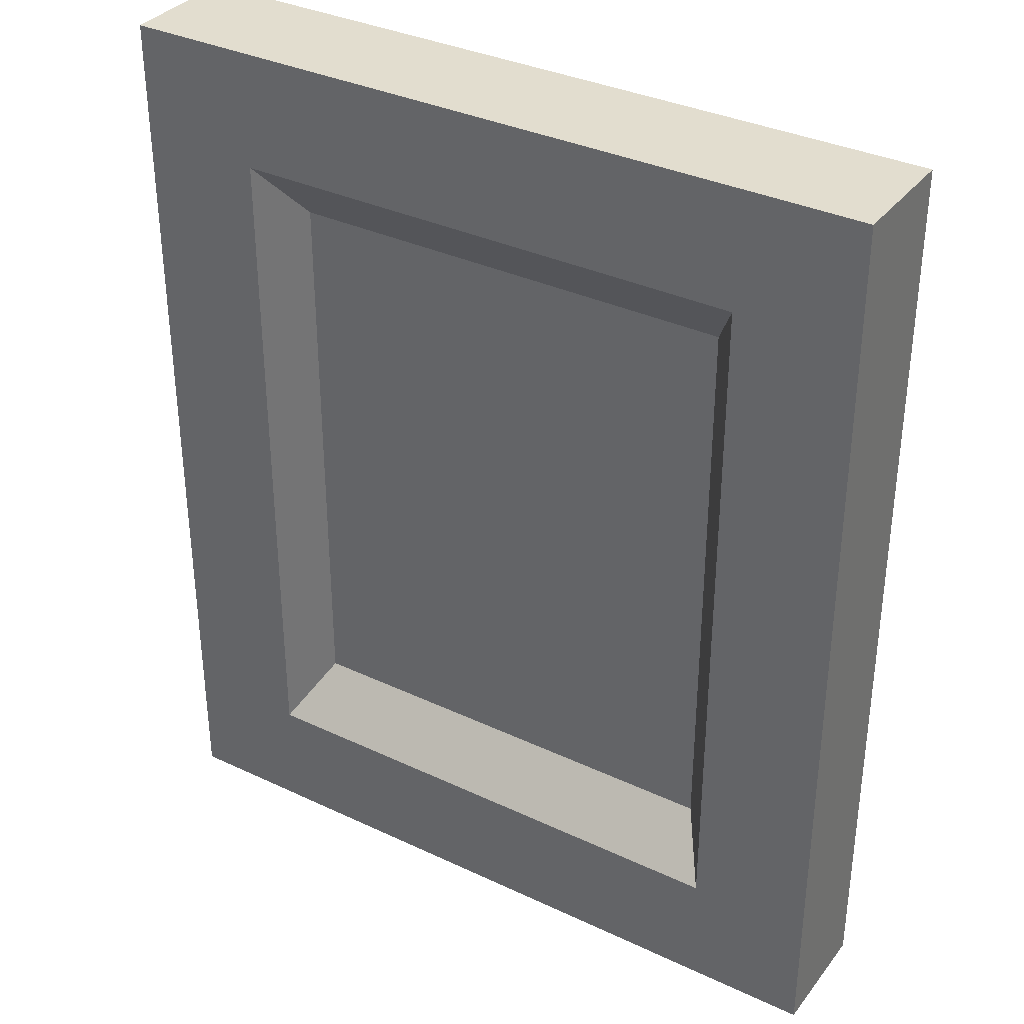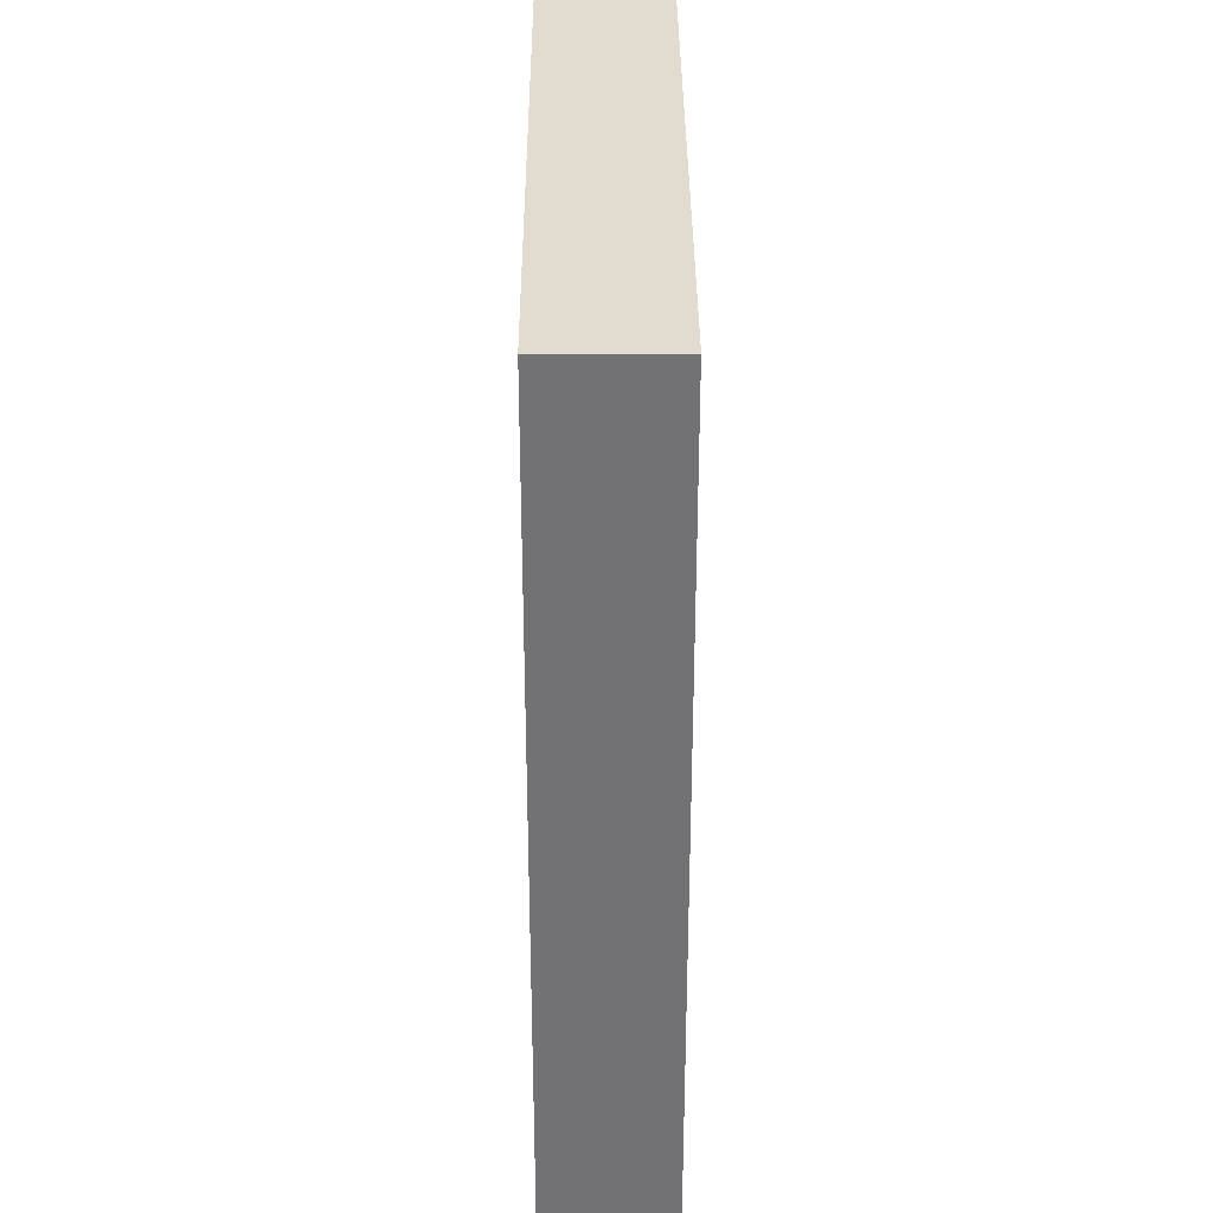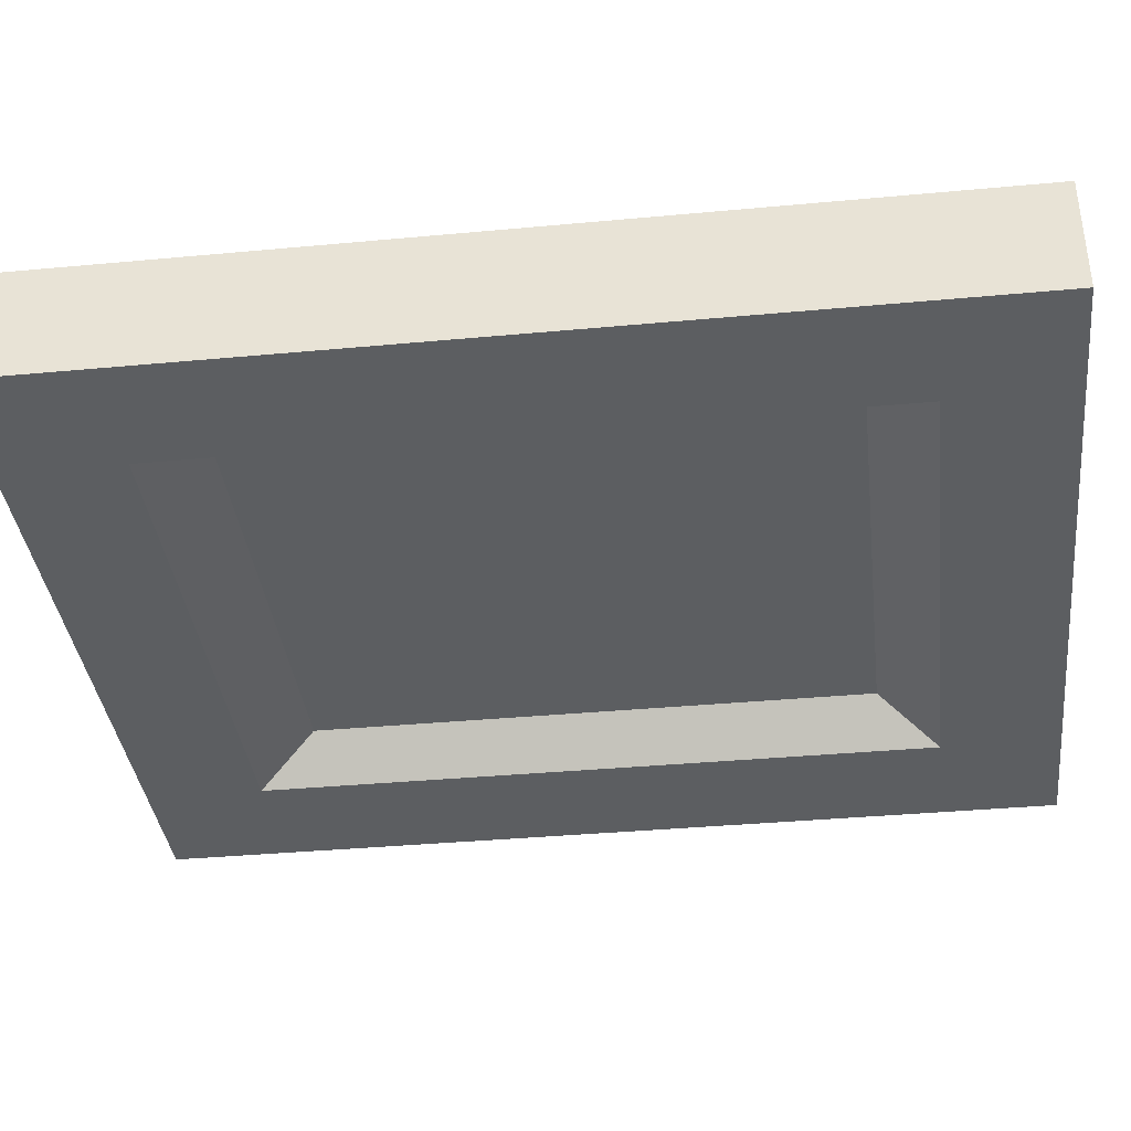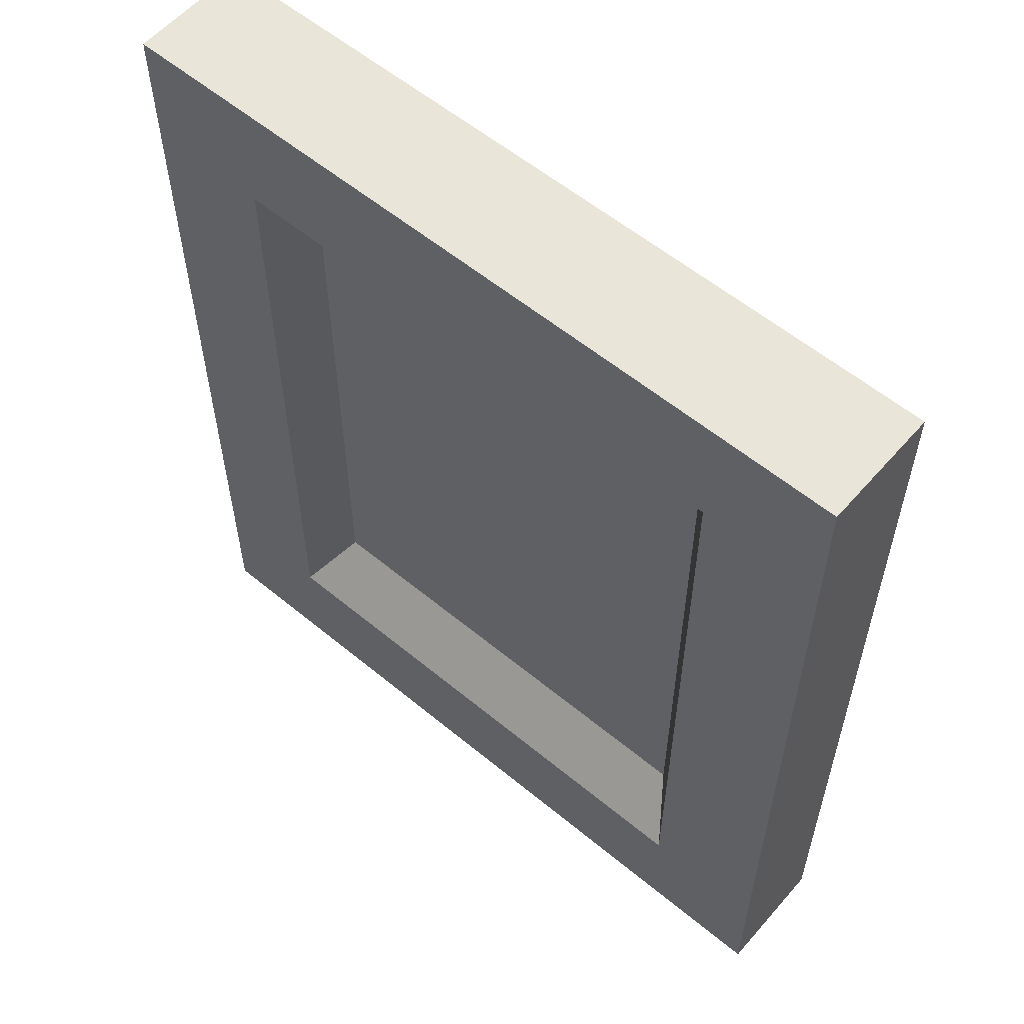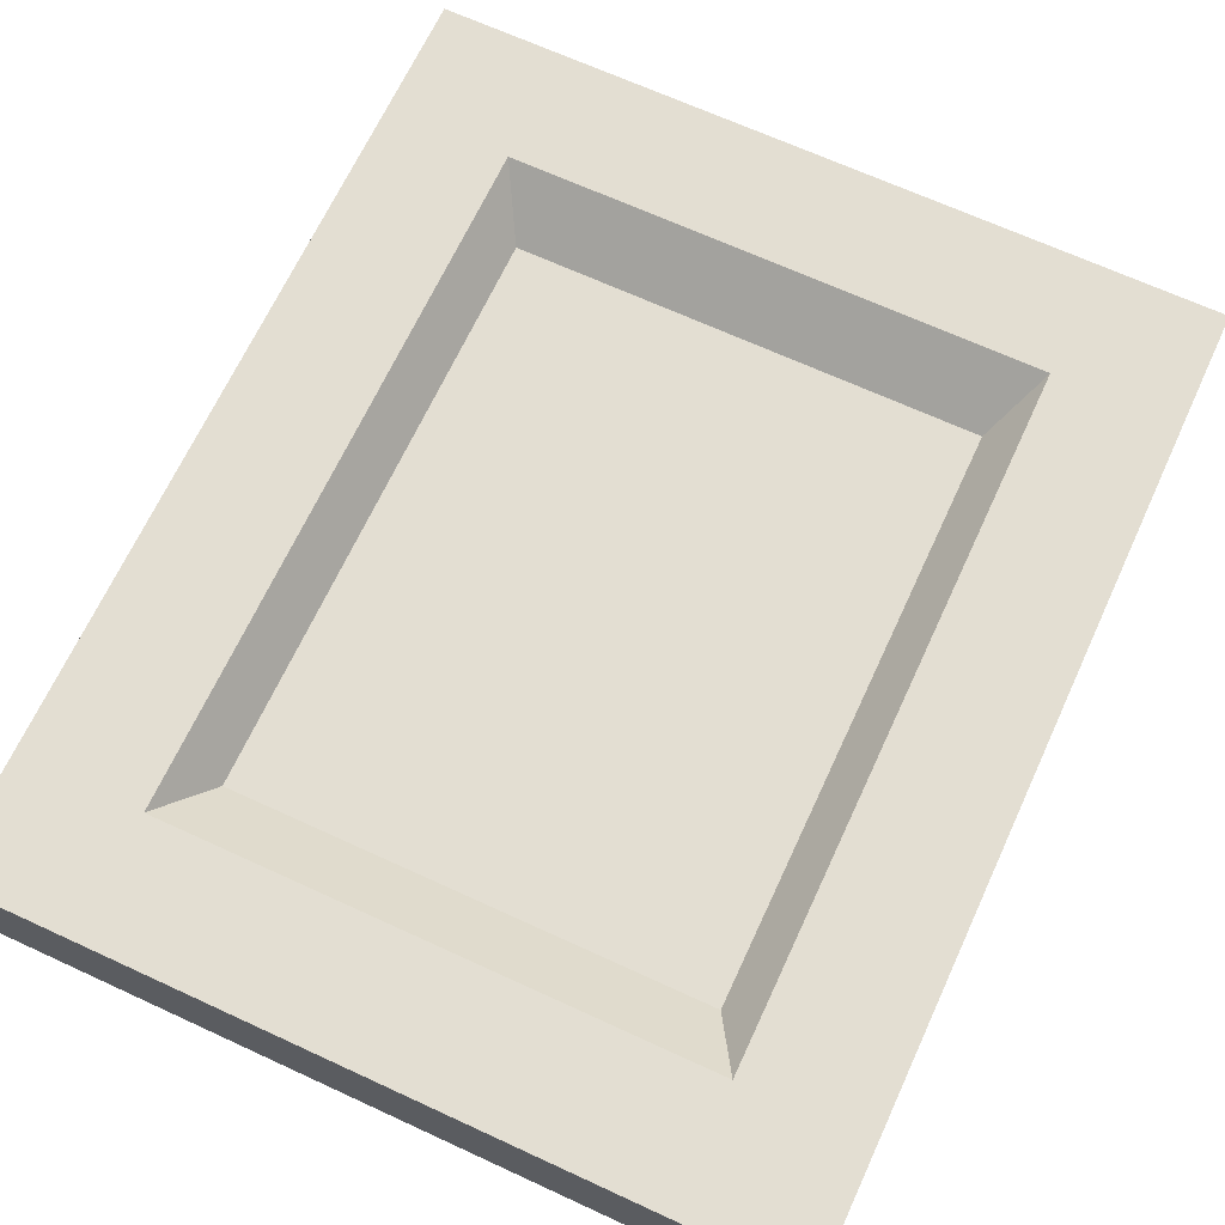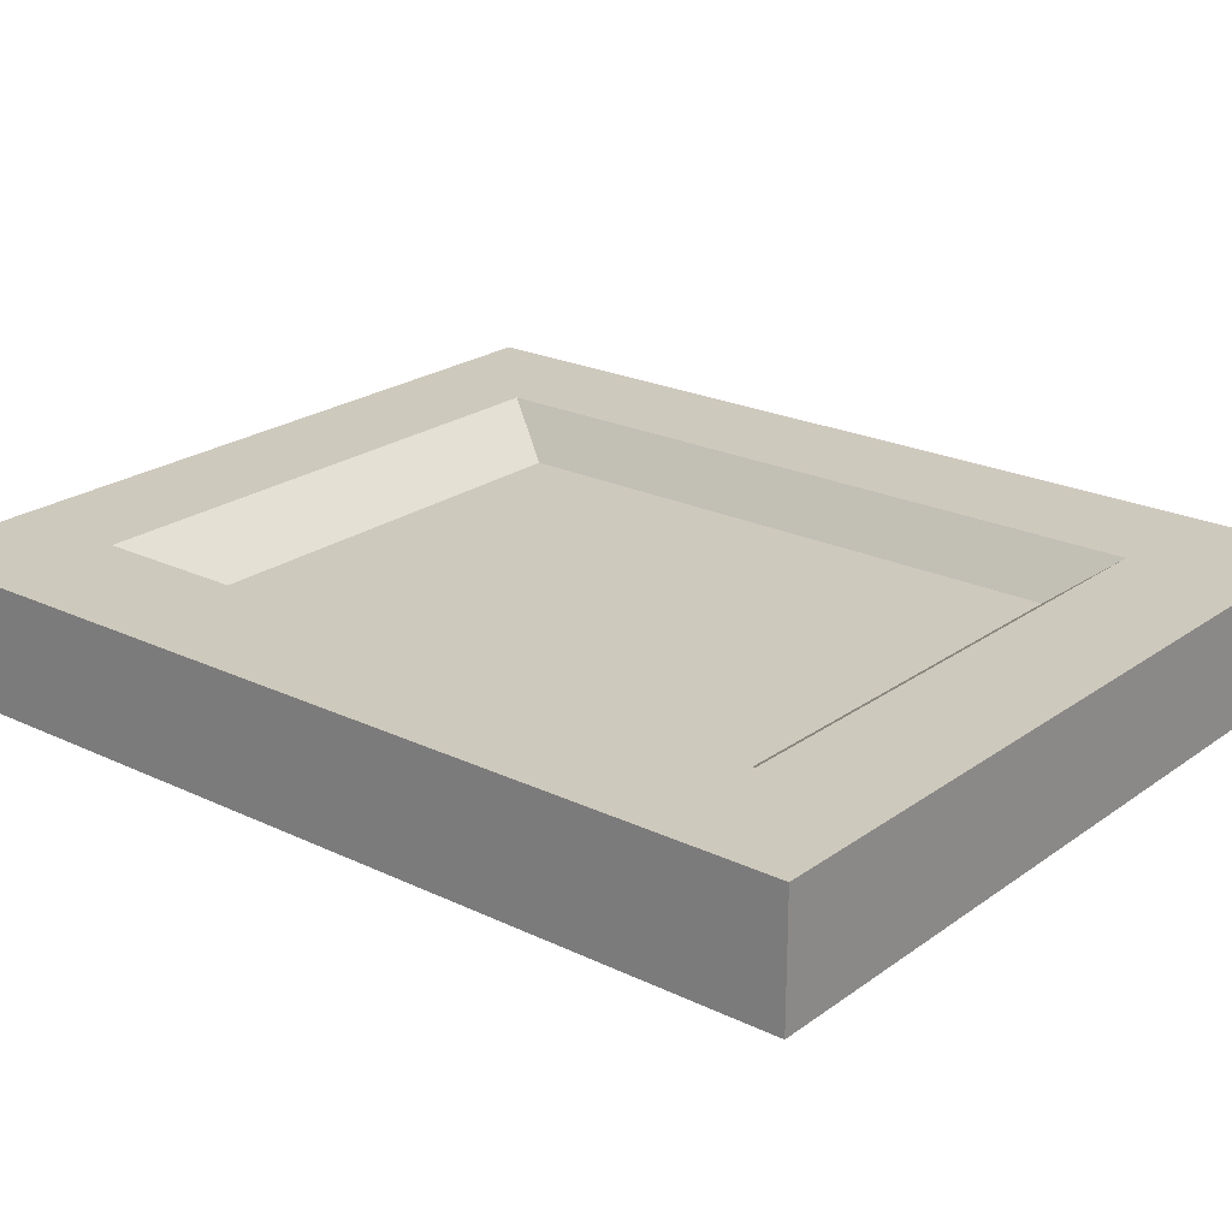
<metadata>
{"format":"obj","ext":"obj","renderer":"f3d","projection":"perspective","resolution":1024,"background":"white","views":[{"elev":34.8,"azim":-147.8,"up":"+Y"},{"elev":34.4,"azim":-90.3,"up":"+Y"},{"elev":-37.3,"azim":-83.2,"up":"+Z"},{"elev":57.8,"azim":-139.4,"up":"+Y"},{"elev":67.5,"azim":-155.2,"up":"+Z"},{"elev":22.7,"azim":129.4,"up":"+Z"}]}
</metadata>
<code>
o Plane010.005
v -42.45 -50.94 6.551
v -42.45 50.94 6.551
v -28.94 37.83 6.551
v -28.94 -37.83 6.551
v 42.46 50.94 6.551
v 28.94 37.83 6.551
v 42.46 -50.94 6.551
v 28.94 -37.83 6.551
v -42.45 -50.94 -6.551
v -42.45 50.94 -6.551
v 42.46 50.94 -6.551
v 42.46 -50.94 -6.551
v -25.14 31.38 1.476
v -25.14 -31.38 1.476
v 25.15 31.38 1.476
v 25.15 -31.38 1.476
v -29 37.83 -6.551
v -29 -37.83 -6.551
v -25.21 -31.38 -1.476
v -25.21 31.38 -1.476
v 28.88 37.83 -6.551
v 25.09 31.38 -1.476
v 28.88 -37.83 -6.551
v 25.09 -31.38 -1.476
f 1 2 3 4
f 2 5 6 3
f 5 7 8 6
f 7 1 4 8
f 2 1 9 10
f 5 2 10 11
f 7 5 11 12
f 1 7 12 9
f 4 3 13 14
f 3 6 15 13
f 6 8 16 15
f 8 4 14 16
f 17 18 19 20
f 21 17 20 22
f 23 21 22 24
f 18 23 24 19
f 10 9 18 17
f 9 12 23 18
f 12 11 21 23
f 11 10 17 21
f 13 15 22 20
f 16 14 19 24
f 14 13 15
f 15 16 14
f 13 20 22
f 22 15 13
f 20 19 24
f 24 22 20
f 19 14 16
f 16 24 19

</code>
